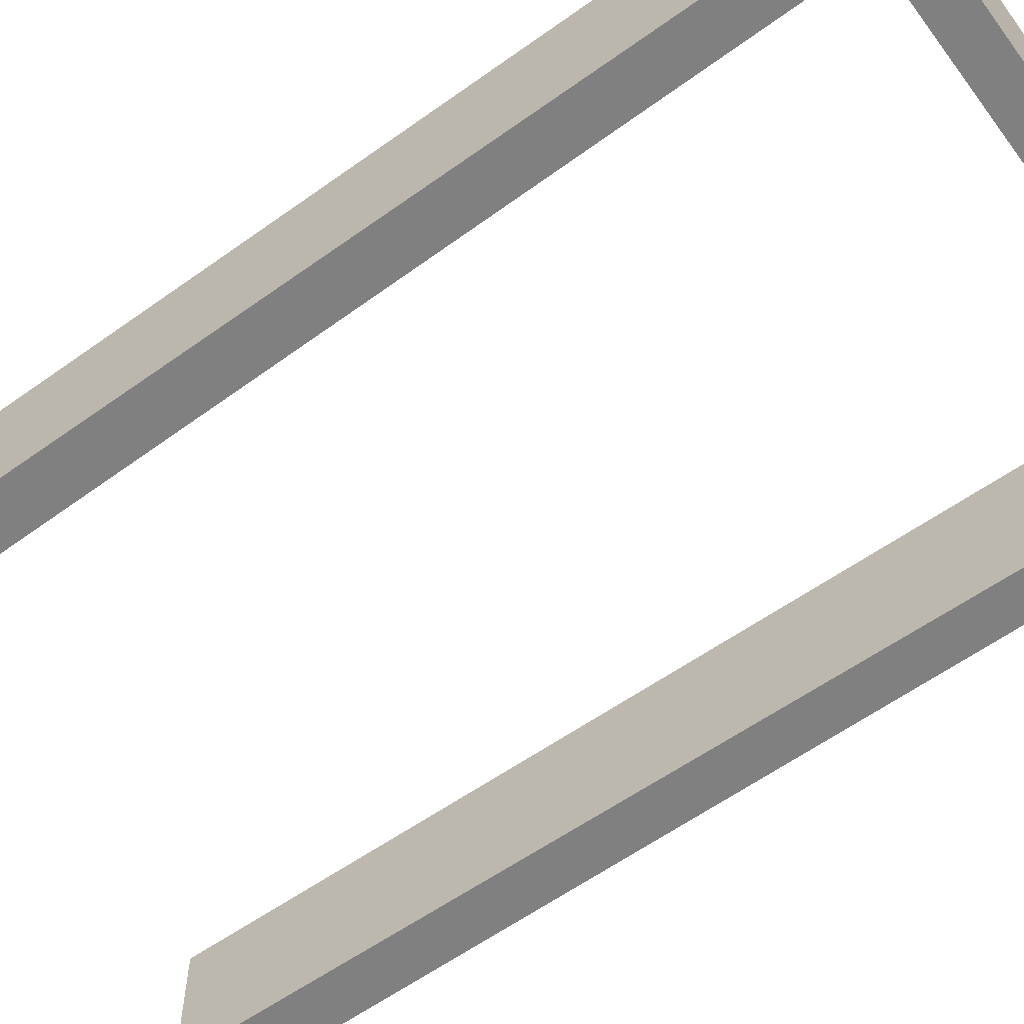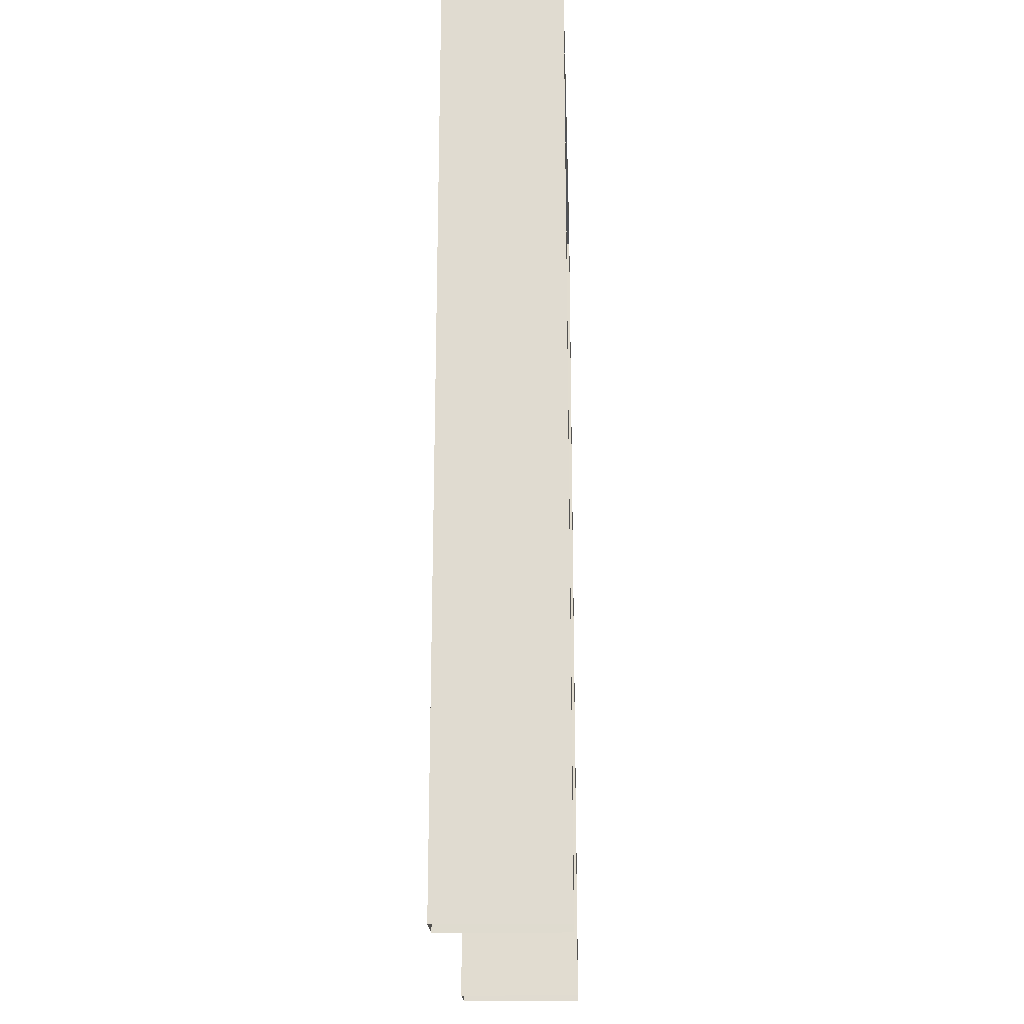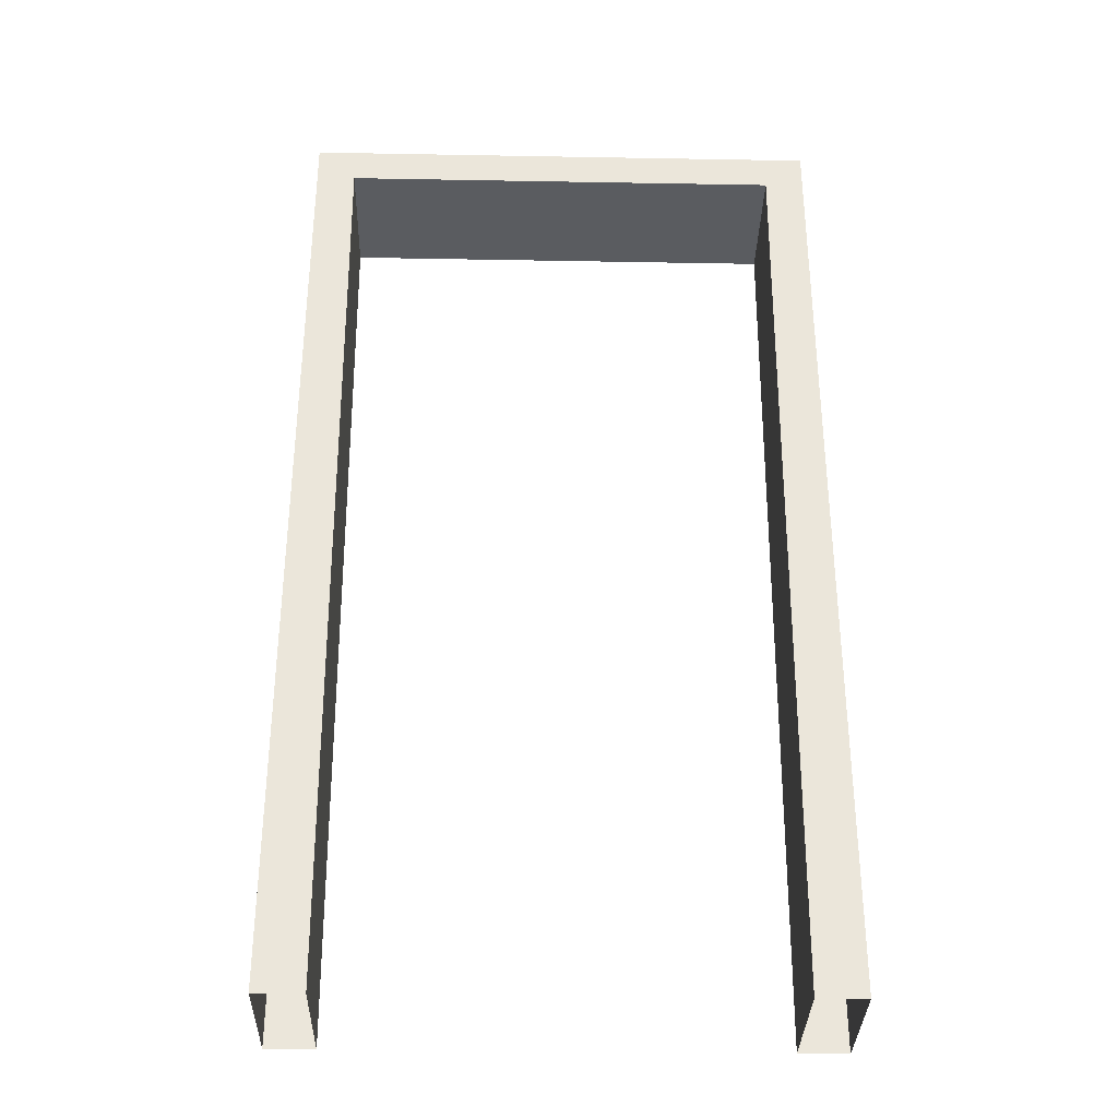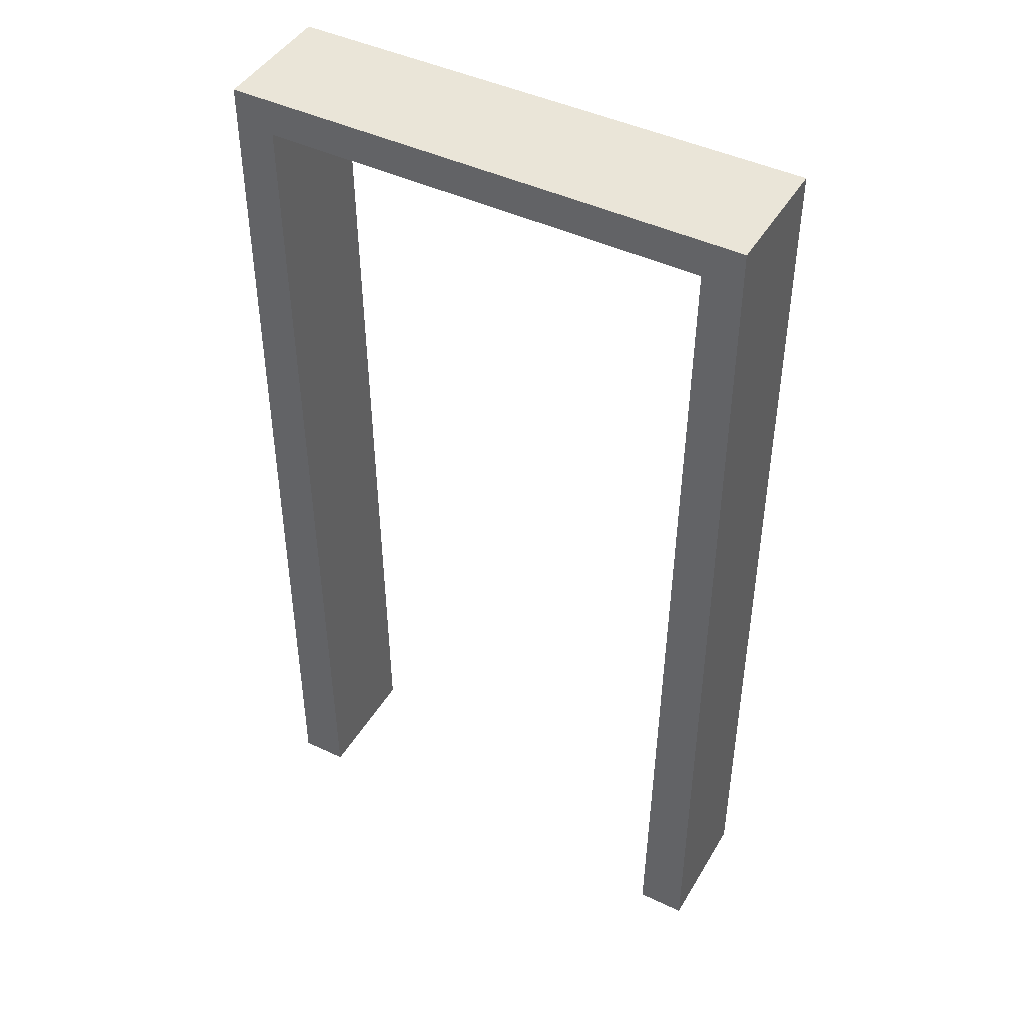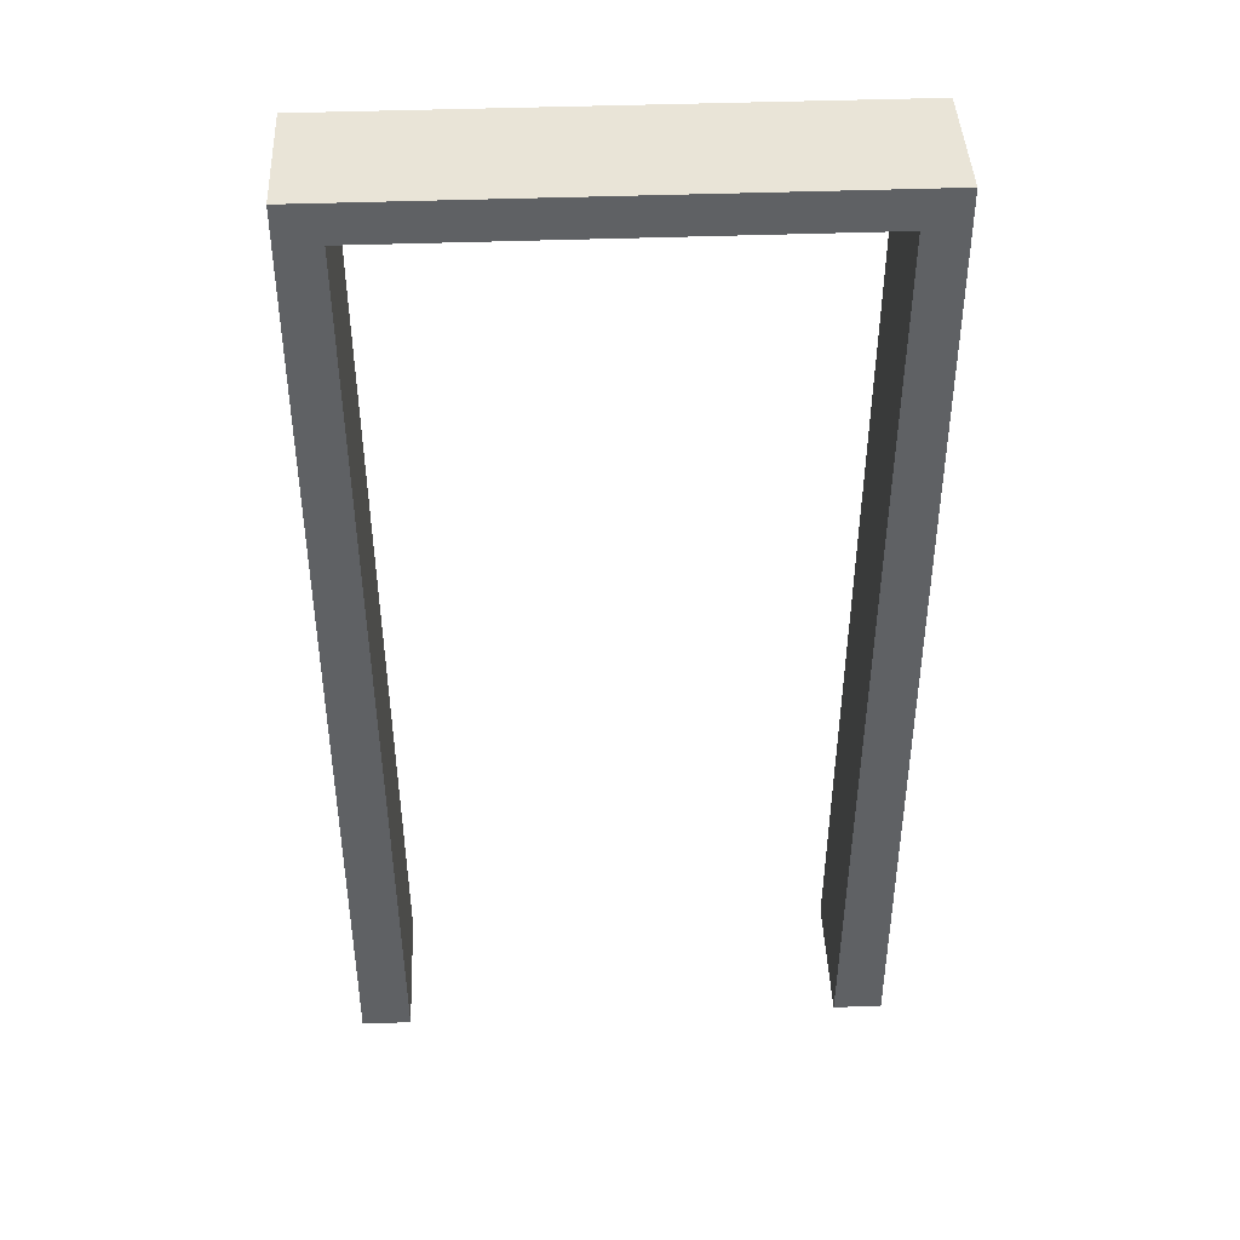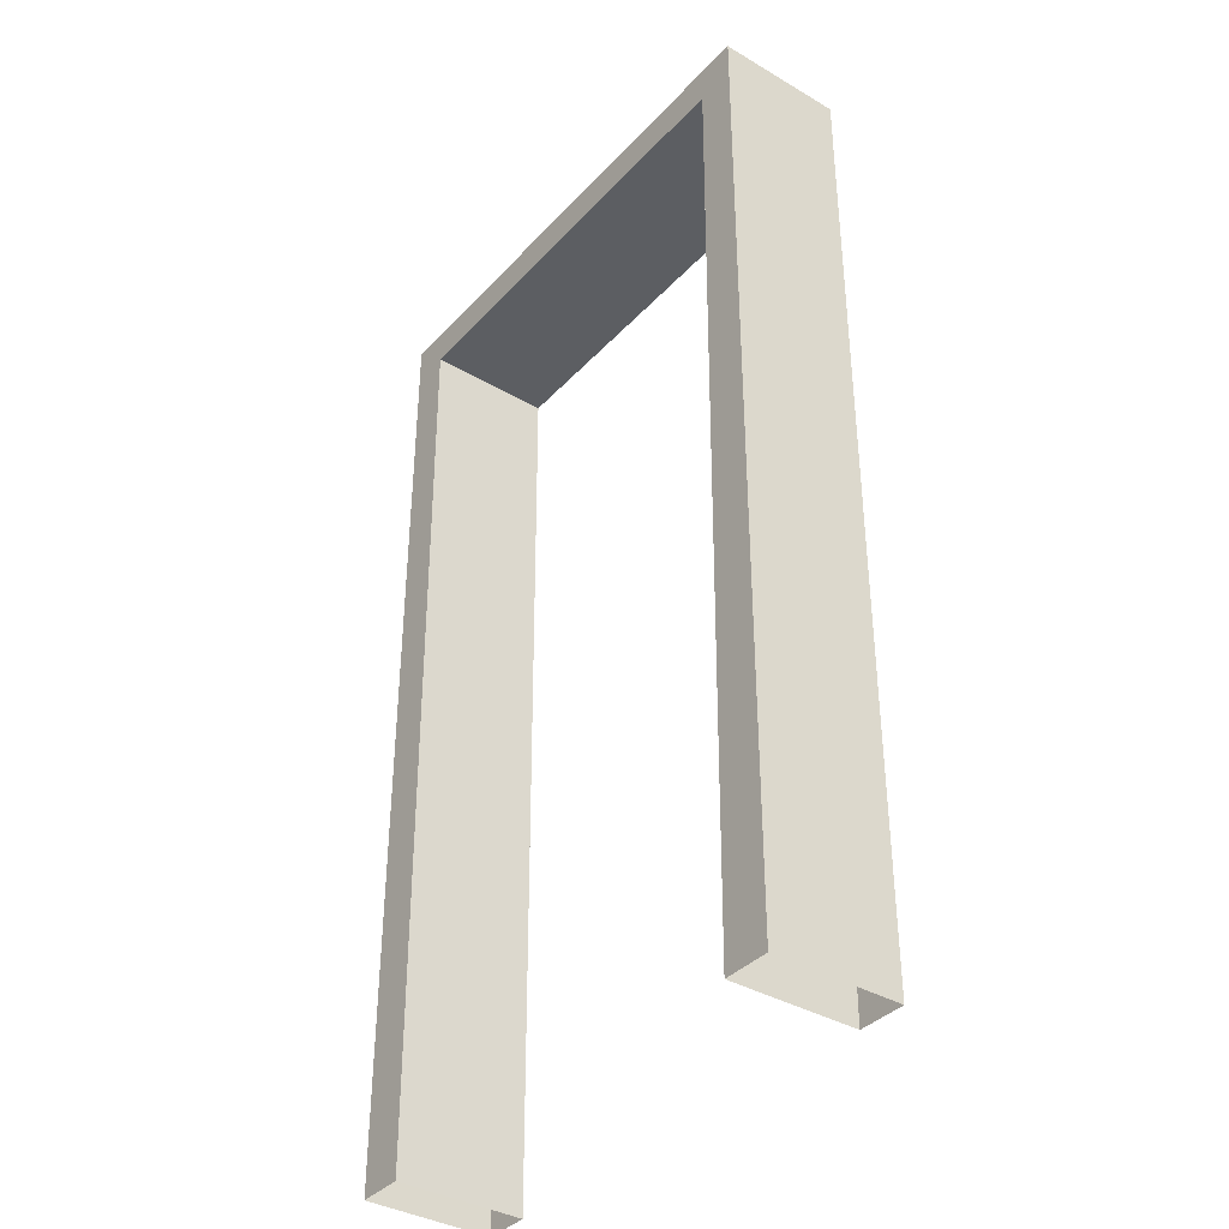
<metadata>
{"format":"obj","ext":"obj","renderer":"f3d","projection":"perspective","resolution":1024,"background":"white","views":[{"elev":-60.1,"azim":126.3,"up":"+Z"},{"elev":-21.0,"azim":-87.8,"up":"+Y"},{"elev":-33.7,"azim":178.6,"up":"+Y"},{"elev":44.6,"azim":-151.0,"up":"+Y"},{"elev":42.8,"azim":177.5,"up":"+Y"},{"elev":-37.4,"azim":53.0,"up":"+Y"}]}
</metadata>
<code>
o Door_Frame_1
v -0.568 0 0.1385
v -0.568 2.101 0.1385
v -0.568 0 -0.1385
v -0.568 2.101 -0.1385
v 0.568 0 0.1385
v 0.568 2.101 0.1385
v 0.568 0 -0.1385
v 0.568 2.101 -0.1385
v -0.4637 0 -0.1385
v -0.4637 0 0.1385
v -0.482 2.02 0.1385
v -0.482 2.02 -0.1385
v 0.482 2.02 -0.1385
v 0.4637 0 -0.1385
v 0.4637 0 0.1385
v 0.482 2.02 0.1385
f 1 2 4 3
f 7 8 6 5
f 8 4 2 6
f 10 9 12 11
f 14 15 16 13
f 13 16 11 12
f 7 14 13 8
f 4 12 9 3
f 1 10 11 2
f 6 16 15 5
f 8 13 12 4
f 2 11 16 6

</code>
